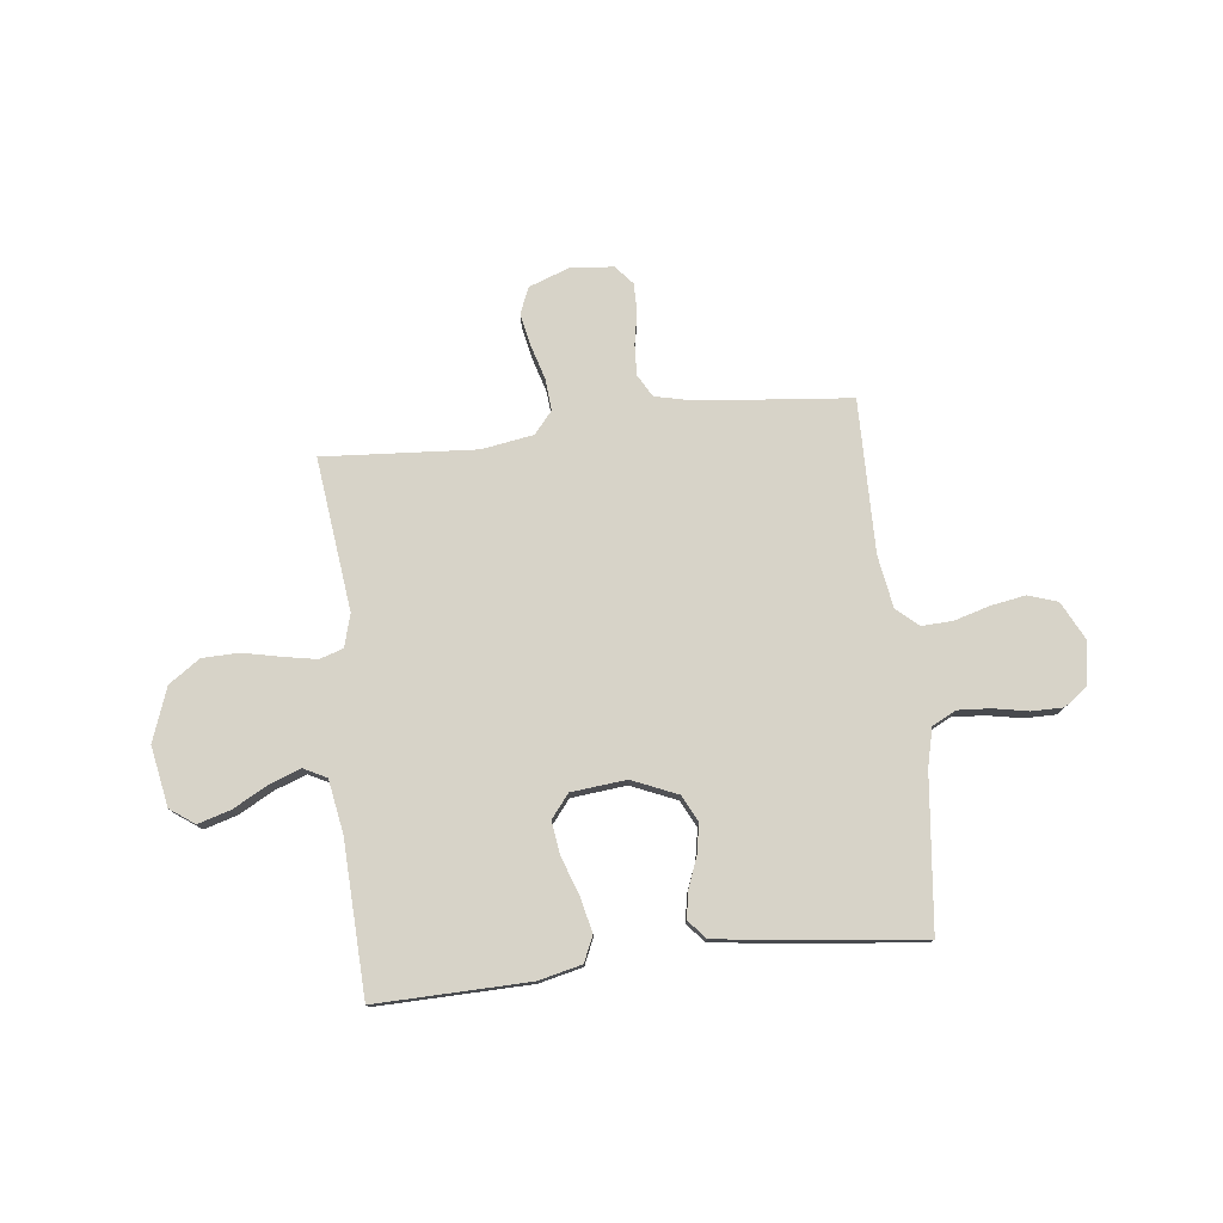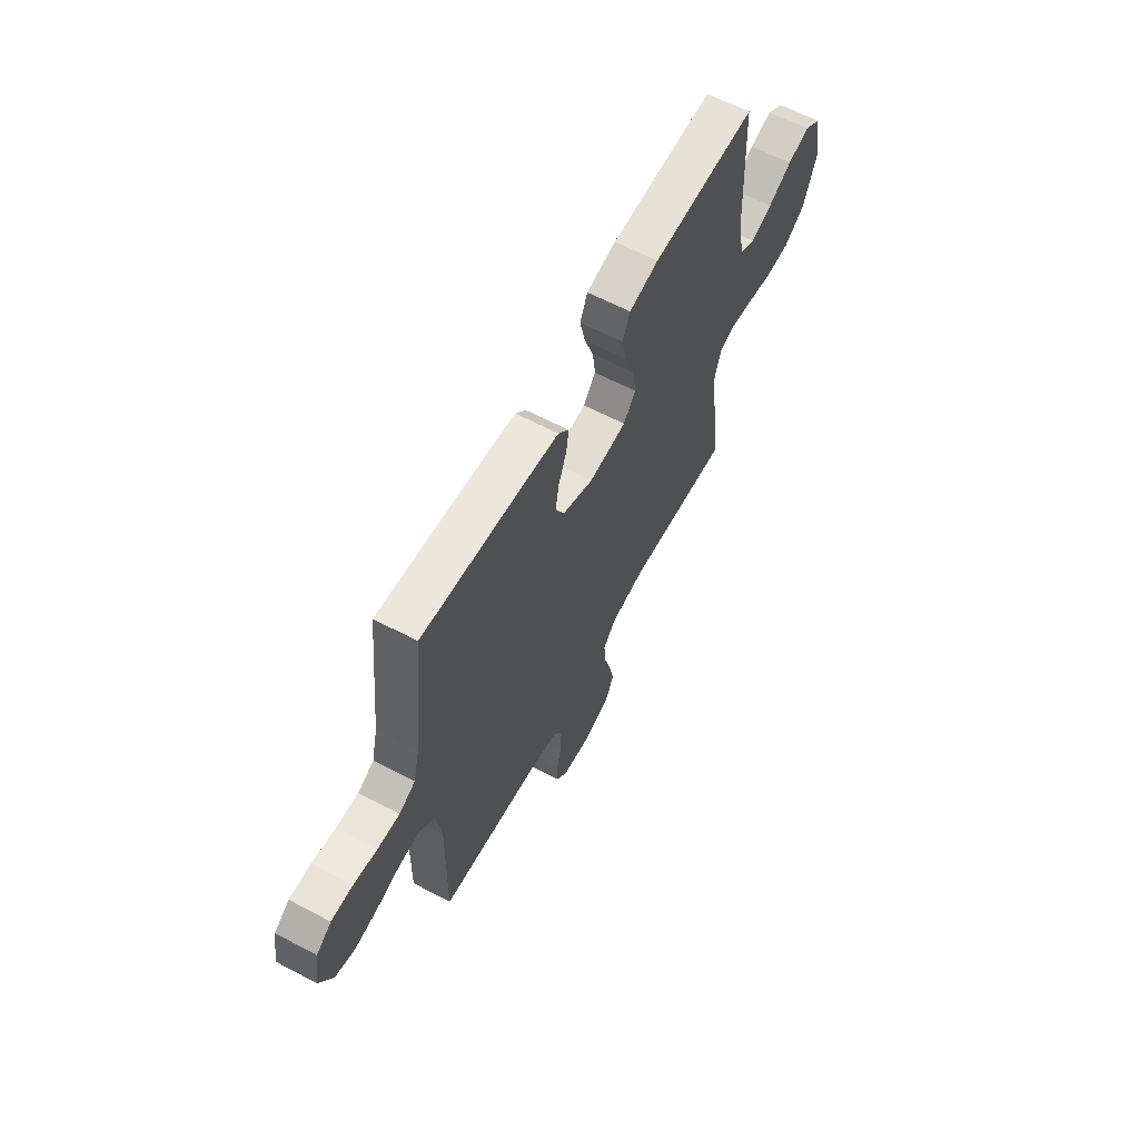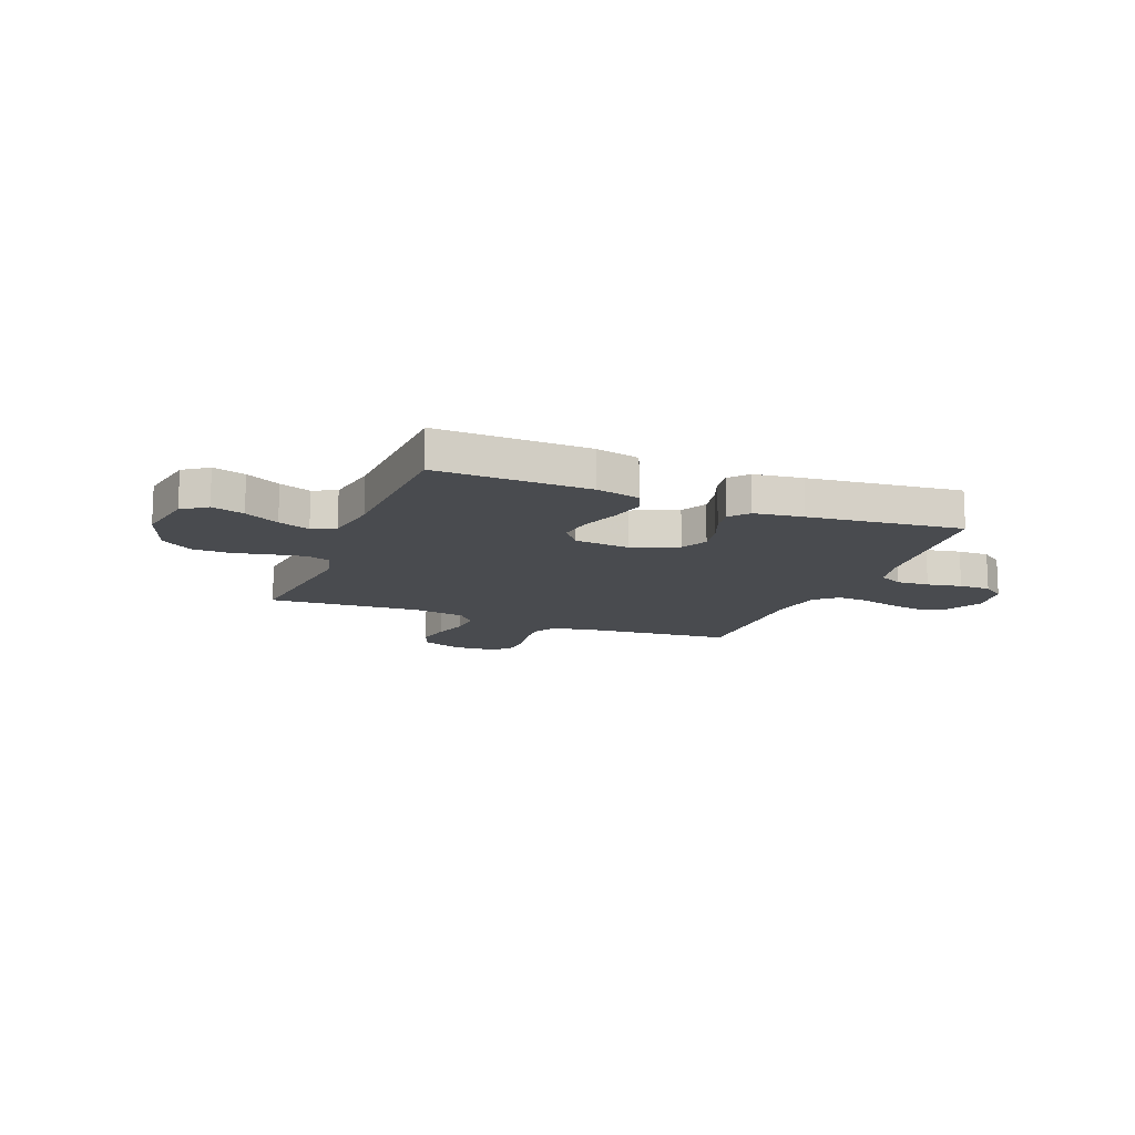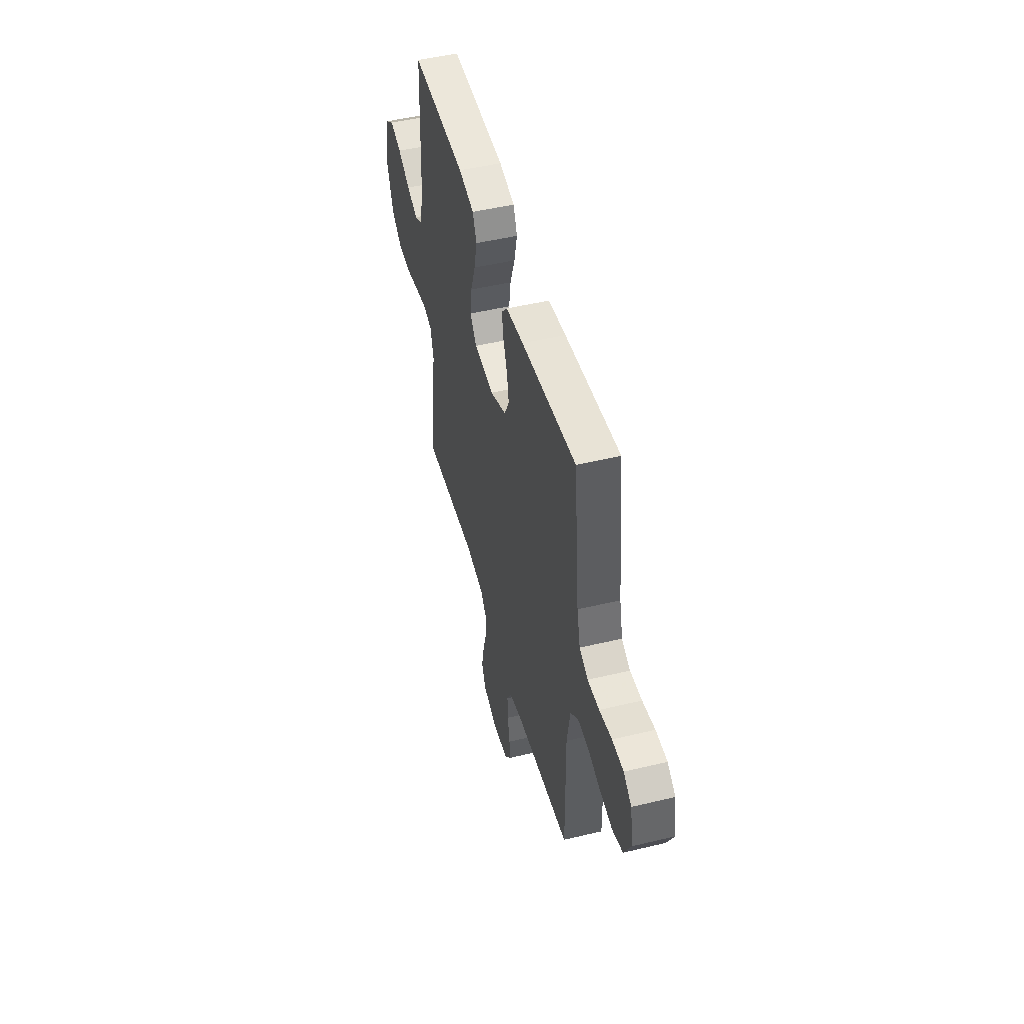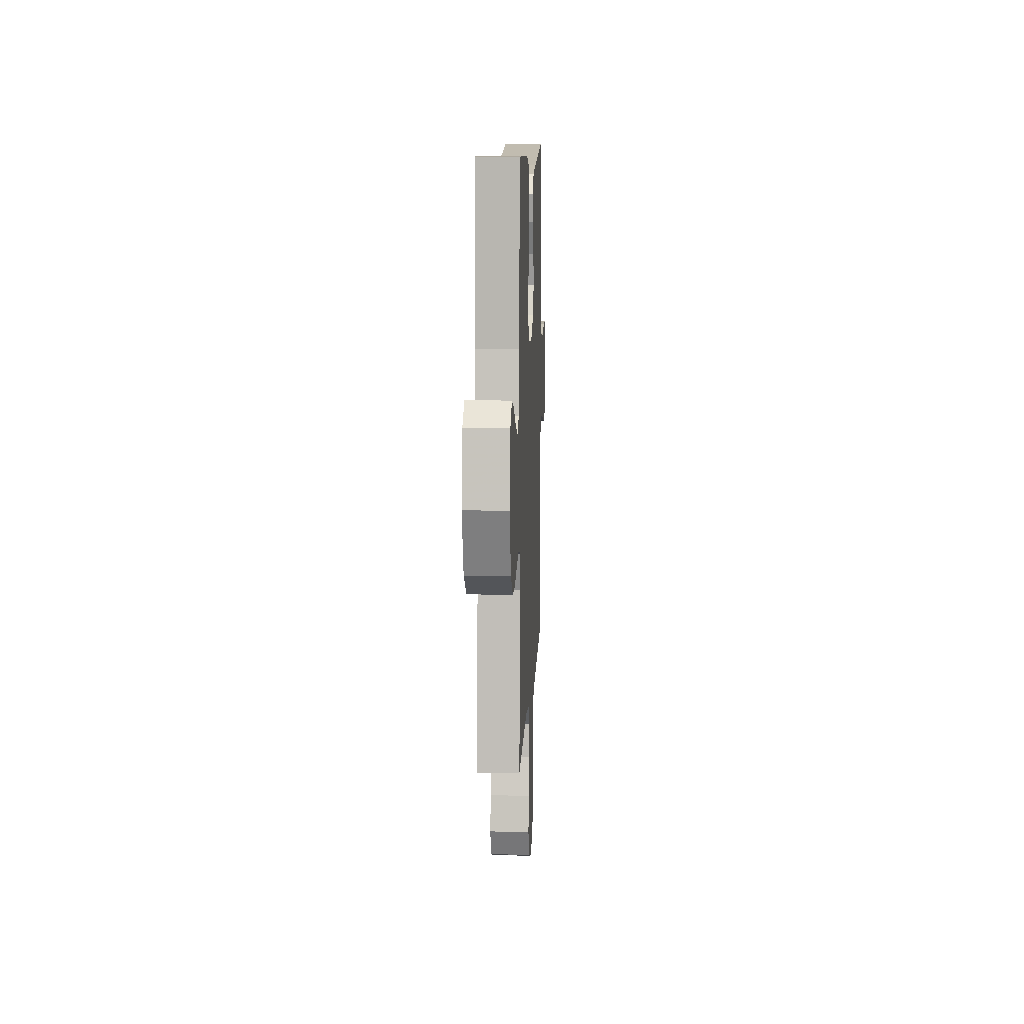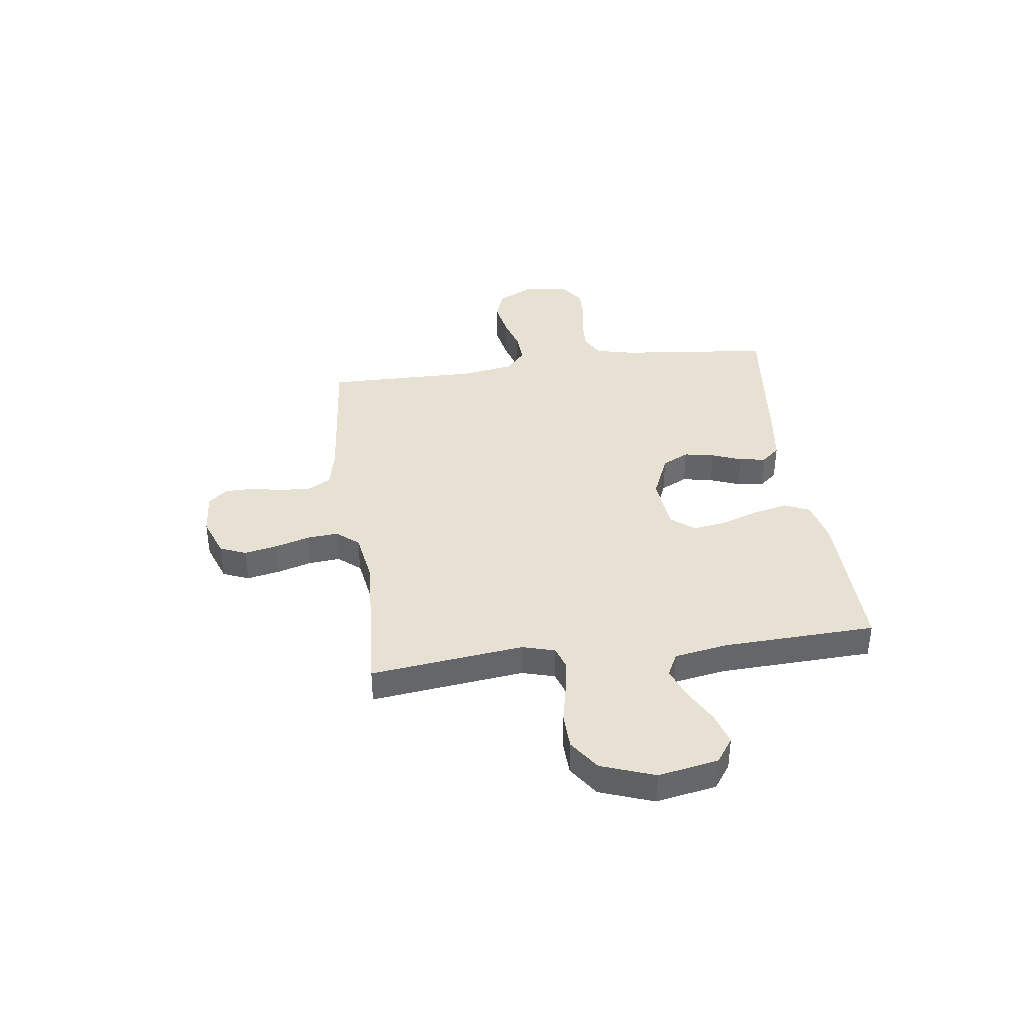
<metadata>
{"format":"obj","ext":"obj","renderer":"f3d","projection":"perspective","resolution":1024,"background":"white","views":[{"elev":77.0,"azim":-6.5,"up":"+Y"},{"elev":62.3,"azim":118.1,"up":"+Z"},{"elev":-13.8,"azim":-21.6,"up":"+Y"},{"elev":48.6,"azim":75.0,"up":"+Z"},{"elev":10.4,"azim":-87.4,"up":"+Z"},{"elev":38.6,"azim":-97.6,"up":"+Y"}]}
</metadata>
<code>
v 0.5 0.07 0.5
v 0.532 0.07 0.2
v 0.55 0.07 0.125
v 0.597 0.07 0.101
v 0.661 0.07 0.105
v 0.729 0.07 0.118
v 0.791 0.07 0.118
v 0.835 0.07 0.086
v 0.85 0.07 0
v 0.812 0.07 -0.075
v 0.754 0.07 -0.094
v 0.686 0.07 -0.082
v 0.617 0.07 -0.062
v 0.556 0.07 -0.059
v 0.513 0.07 -0.097
v 0.496 0.07 -0.2
v 0.5 0.07 -0.5
v 0.2 0.07 -0.529
v 0.127 0.07 -0.546
v 0.102 0.07 -0.59
v 0.105 0.07 -0.65
v 0.117 0.07 -0.714
v 0.117 0.07 -0.77
v 0.085 0.07 -0.807
v 0 0.07 -0.814
v -0.079 0.07 -0.785
v -0.1 0.07 -0.734
v -0.087 0.07 -0.669
v -0.067 0.07 -0.601
v -0.062 0.07 -0.54
v -0.098 0.07 -0.497
v -0.2 0.07 -0.48
v -0.5 0.07 -0.5
v -0.464 0.07 -0.2
v -0.482 0.07 -0.136
v -0.528 0.07 -0.121
v -0.594 0.07 -0.133
v -0.668 0.07 -0.149
v -0.74 0.07 -0.147
v -0.801 0.07 -0.105
v -0.839 0.07 0
v -0.817 0.07 0.118
v -0.769 0.07 0.152
v -0.705 0.07 0.133
v -0.637 0.07 0.096
v -0.575 0.07 0.073
v -0.53 0.07 0.096
v -0.512 0.07 0.2
v -0.5 0.07 0.5
v -0.2 0.07 0.493
v -0.115 0.07 0.473
v -0.093 0.07 0.423
v -0.109 0.07 0.354
v -0.135 0.07 0.28
v -0.144 0.07 0.215
v -0.108 0.07 0.17
v 0 0.07 0.159
v 0.089 0.07 0.197
v 0.115 0.07 0.249
v 0.104 0.07 0.308
v 0.081 0.07 0.367
v 0.073 0.07 0.418
v 0.104 0.07 0.454
v 0.2 0.07 0.467
v 0.5 0 0.5
v 0.532 0 0.2
v 0.55 0 0.125
v 0.597 0 0.101
v 0.661 0 0.105
v 0.729 0 0.118
v 0.791 0 0.118
v 0.835 0 0.086
v 0.85 0 0
v 0.812 0 -0.075
v 0.754 0 -0.094
v 0.686 0 -0.082
v 0.617 0 -0.062
v 0.556 0 -0.059
v 0.513 0 -0.097
v 0.496 0 -0.2
v 0.5 0 -0.5
v 0.2 0 -0.529
v 0.127 0 -0.546
v 0.102 0 -0.59
v 0.105 0 -0.65
v 0.117 0 -0.714
v 0.117 0 -0.77
v 0.085 0 -0.807
v 0 0 -0.814
v -0.079 0 -0.785
v -0.1 0 -0.734
v -0.087 0 -0.669
v -0.067 0 -0.601
v -0.062 0 -0.54
v -0.098 0 -0.497
v -0.2 0 -0.48
v -0.5 0 -0.5
v -0.464 0 -0.2
v -0.482 0 -0.136
v -0.528 0 -0.121
v -0.594 0 -0.133
v -0.668 0 -0.149
v -0.74 0 -0.147
v -0.801 0 -0.105
v -0.839 0 0
v -0.817 0 0.118
v -0.769 0 0.152
v -0.705 0 0.133
v -0.637 0 0.096
v -0.575 0 0.073
v -0.53 0 0.096
v -0.512 0 0.2
v -0.5 0 0.5
v -0.2 0 0.493
v -0.115 0 0.473
v -0.093 0 0.423
v -0.109 0 0.354
v -0.135 0 0.28
v -0.144 0 0.215
v -0.108 0 0.17
v 0 0 0.159
v 0.089 0 0.197
v 0.115 0 0.249
v 0.104 0 0.308
v 0.081 0 0.367
v 0.073 0 0.418
v 0.104 0 0.454
v 0.2 0 0.467
f 64 1 2
f 63 64 2
f 62 63 2
f 61 62 2
f 60 61 2
f 59 60 2 3
f 58 59 3 4
f 57 58 4
f 52 53 54
f 51 52 54
f 50 51 54
f 49 50 54
f 48 49 54
f 47 48 54 55
f 46 47 55 56
f 43 44 45
f 42 43 45
f 41 42 45
f 40 41 45
f 39 40 45
f 38 39 45
f 37 38 45
f 36 37 45 46
f 46 56 57
f 36 46 57
f 35 36 57
f 32 33 34
f 35 57 4
f 34 35 4
f 32 34 4
f 31 32 4
f 27 28 29
f 26 27 29
f 25 26 29
f 24 25 29
f 23 24 29
f 22 23 29
f 21 22 29
f 20 21 29 30
f 16 17 18
f 15 16 18 19
f 11 12 13
f 10 11 13
f 9 10 13
f 8 9 13
f 7 8 13
f 6 7 13
f 5 6 13
f 5 13 14
f 4 5 14 15
f 19 20 30 31
f 4 15 19 31
f 66 65 128
f 66 128 127
f 66 127 126
f 66 126 125
f 66 125 124
f 67 66 124 123
f 68 67 123 122
f 68 122 121
f 118 117 116
f 118 116 115
f 118 115 114
f 118 114 113
f 118 113 112
f 119 118 112 111
f 120 119 111 110
f 109 108 107
f 109 107 106
f 109 106 105
f 109 105 104
f 109 104 103
f 109 103 102
f 109 102 101
f 110 109 101 100
f 121 120 110
f 121 110 100
f 121 100 99
f 98 97 96
f 68 121 99
f 68 99 98
f 68 98 96
f 68 96 95
f 93 92 91
f 93 91 90
f 93 90 89
f 93 89 88
f 93 88 87
f 93 87 86
f 93 86 85
f 94 93 85 84
f 82 81 80
f 83 82 80 79
f 77 76 75
f 77 75 74
f 77 74 73
f 77 73 72
f 77 72 71
f 77 71 70
f 77 70 69
f 78 77 69
f 79 78 69 68
f 95 94 84 83
f 95 83 79 68
f 1 65 66 2
f 2 66 67 3
f 3 67 68 4
f 4 68 69 5
f 5 69 70 6
f 6 70 71 7
f 7 71 72 8
f 8 72 73 9
f 9 73 74 10
f 10 74 75 11
f 11 75 76 12
f 12 76 77 13
f 13 77 78 14
f 14 78 79 15
f 15 79 80 16
f 16 80 81 17
f 17 81 82 18
f 18 82 83 19
f 19 83 84 20
f 20 84 85 21
f 21 85 86 22
f 22 86 87 23
f 23 87 88 24
f 24 88 89 25
f 25 89 90 26
f 26 90 91 27
f 27 91 92 28
f 28 92 93 29
f 29 93 94 30
f 30 94 95 31
f 31 95 96 32
f 32 96 97 33
f 33 97 98 34
f 34 98 99 35
f 35 99 100 36
f 36 100 101 37
f 37 101 102 38
f 38 102 103 39
f 39 103 104 40
f 40 104 105 41
f 41 105 106 42
f 42 106 107 43
f 43 107 108 44
f 44 108 109 45
f 45 109 110 46
f 46 110 111 47
f 47 111 112 48
f 48 112 113 49
f 49 113 114 50
f 50 114 115 51
f 51 115 116 52
f 52 116 117 53
f 53 117 118 54
f 54 118 119 55
f 55 119 120 56
f 56 120 121 57
f 57 121 122 58
f 58 122 123 59
f 59 123 124 60
f 60 124 125 61
f 61 125 126 62
f 62 126 127 63
f 63 127 128 64
f 64 128 65 1

</code>
